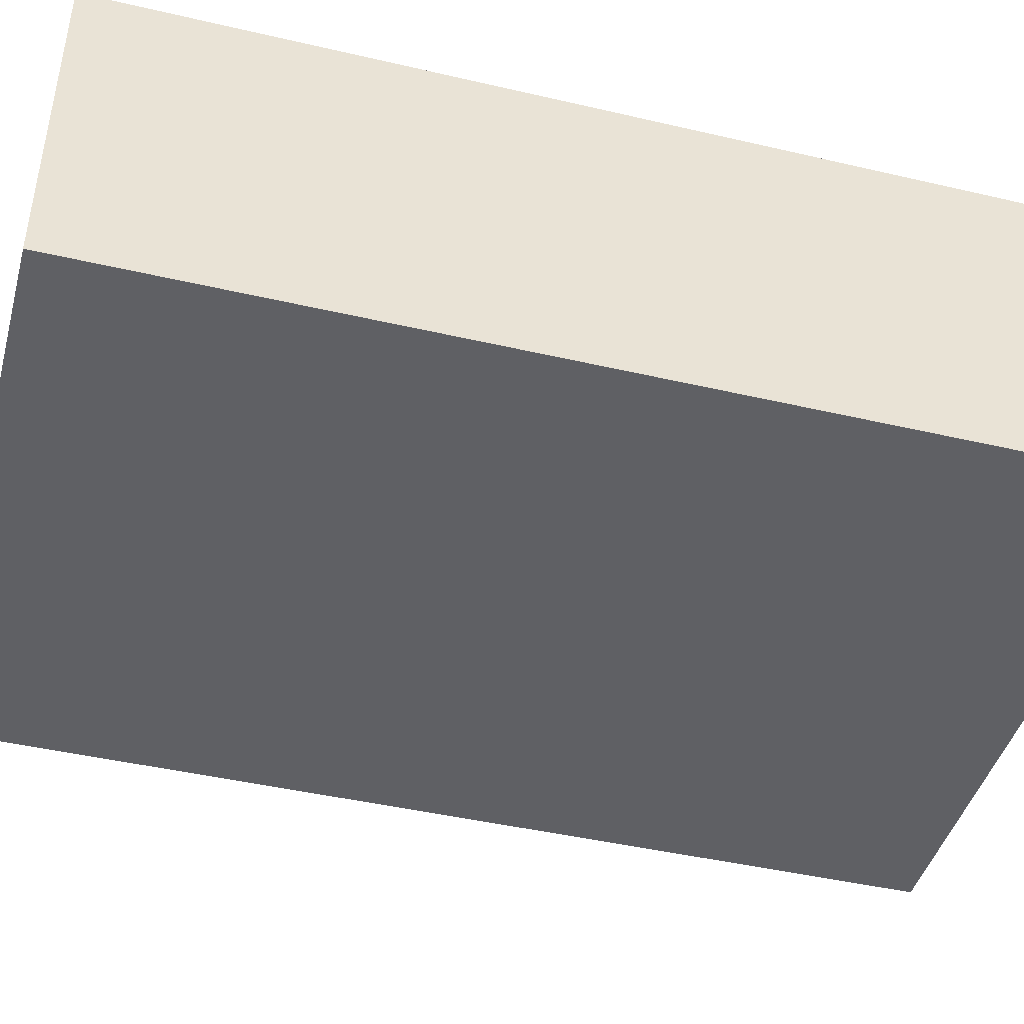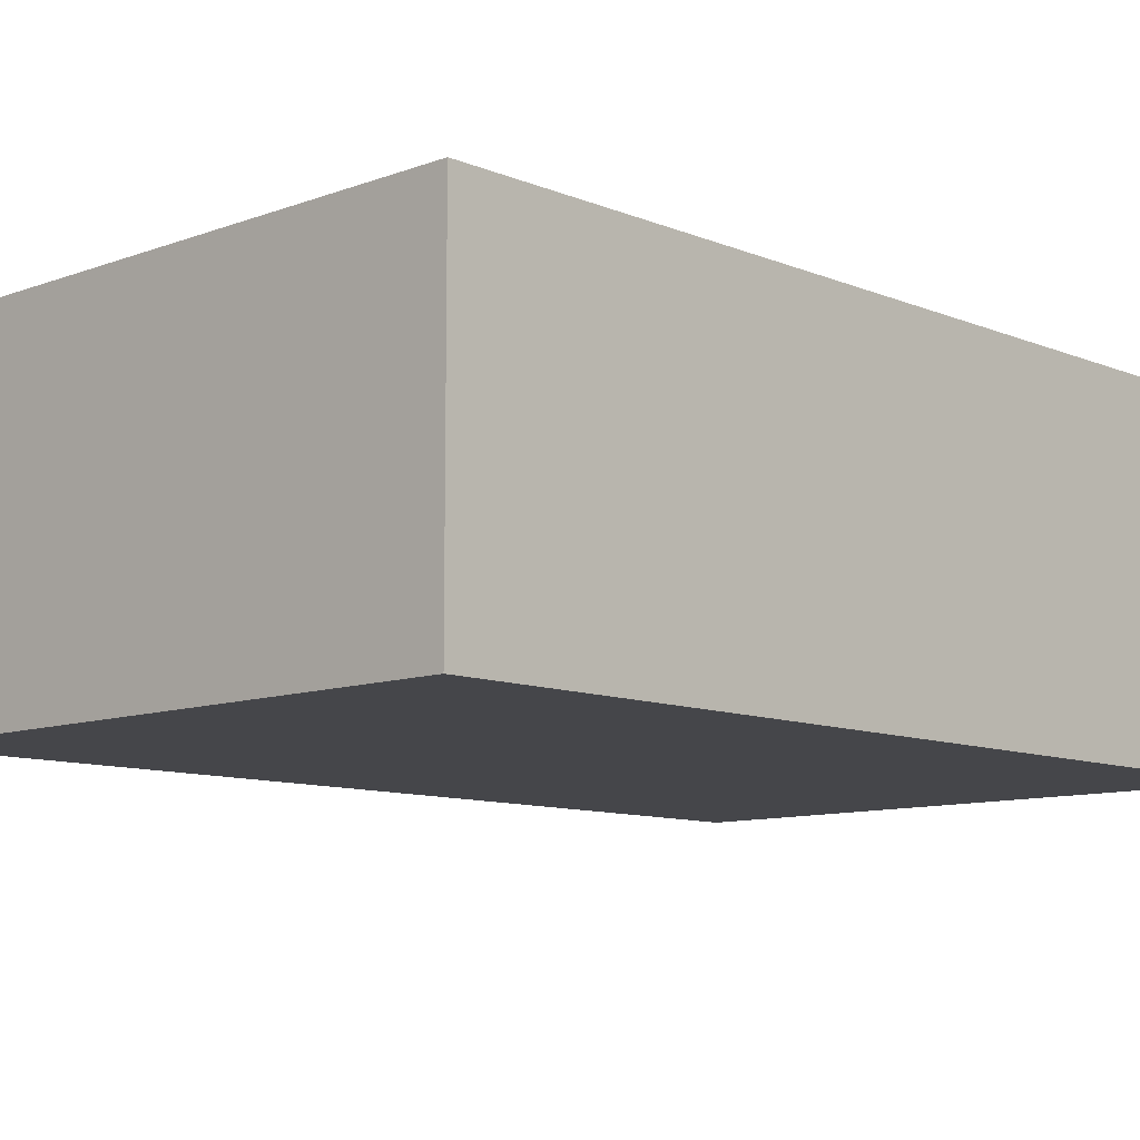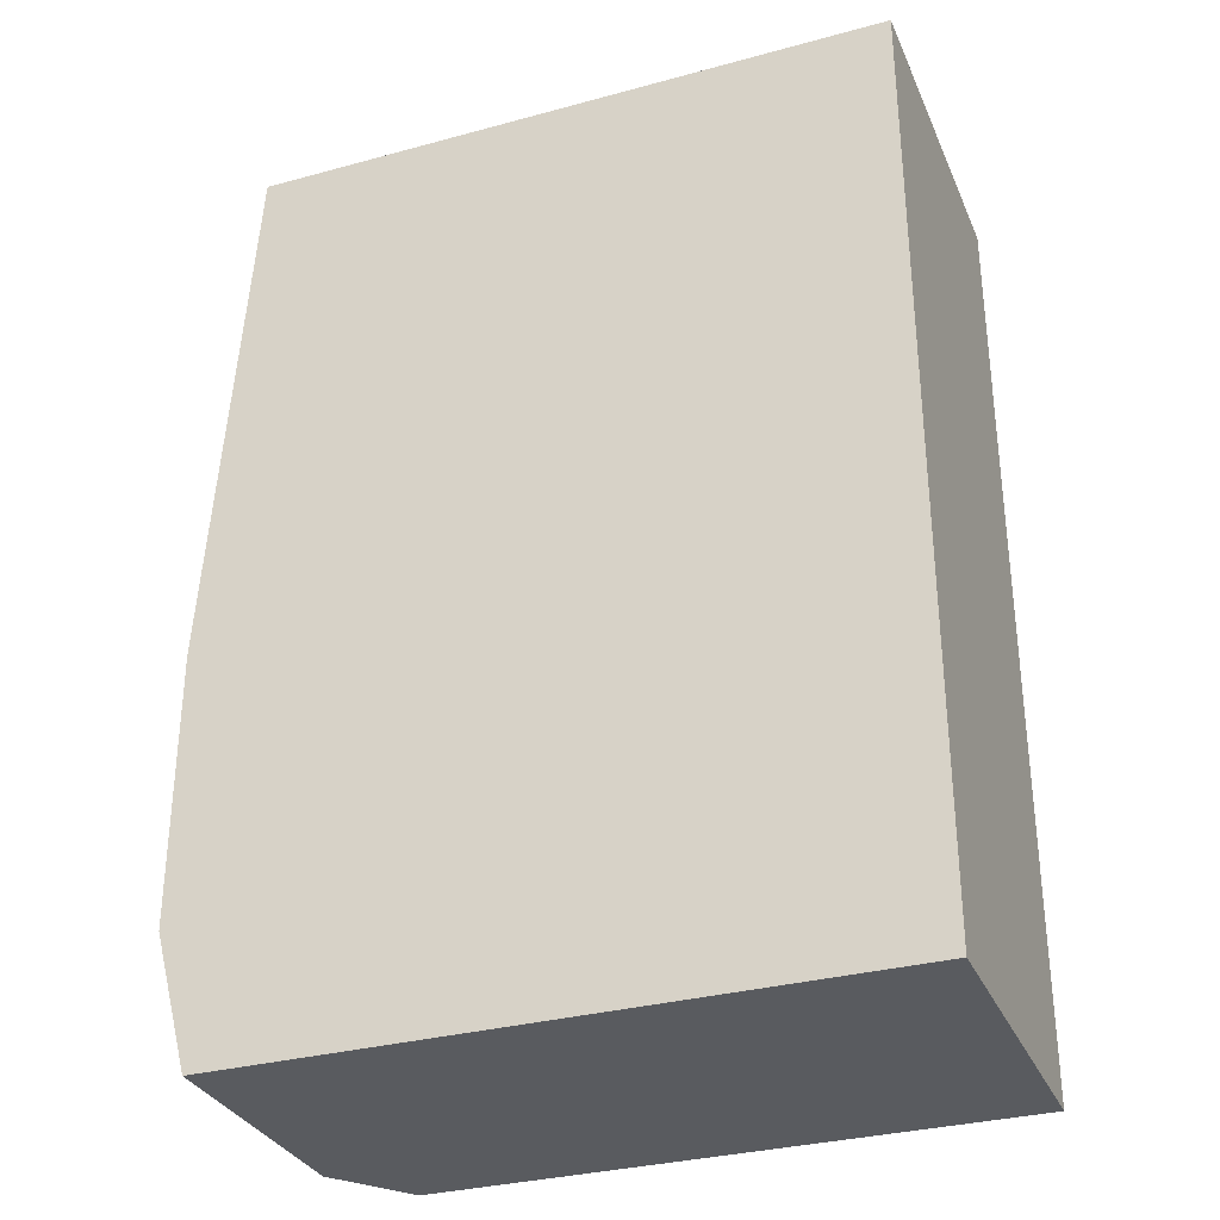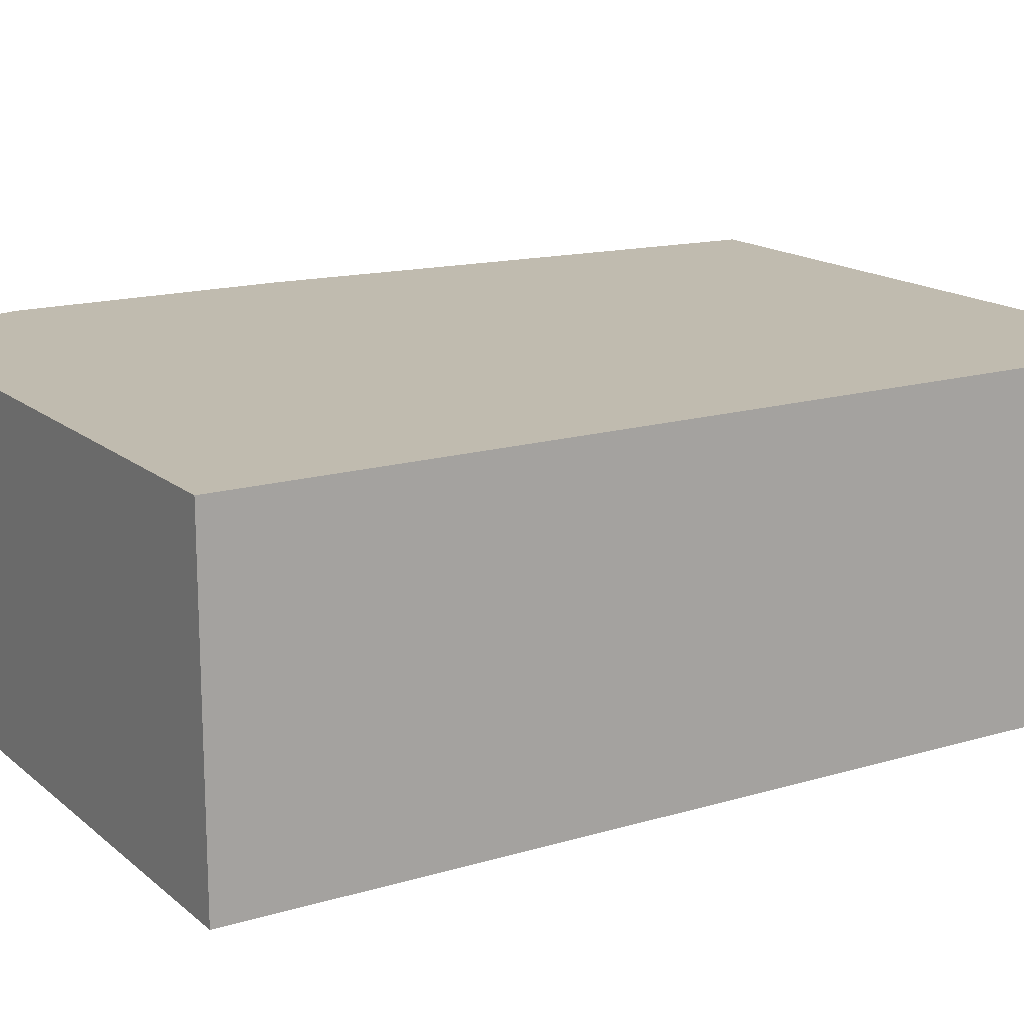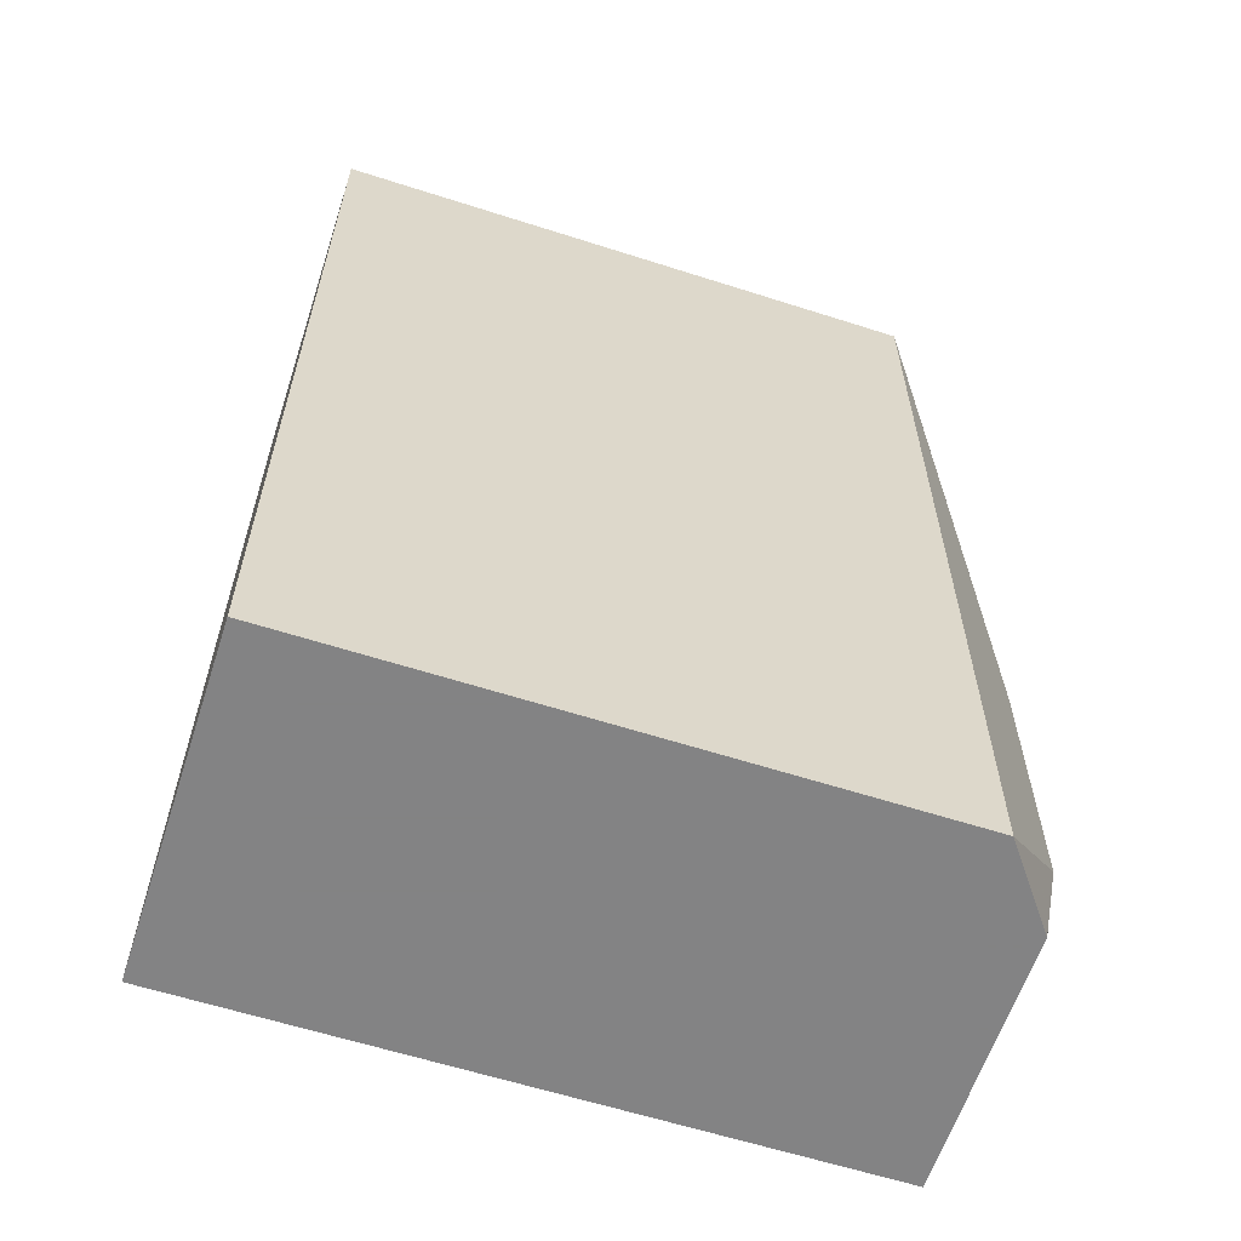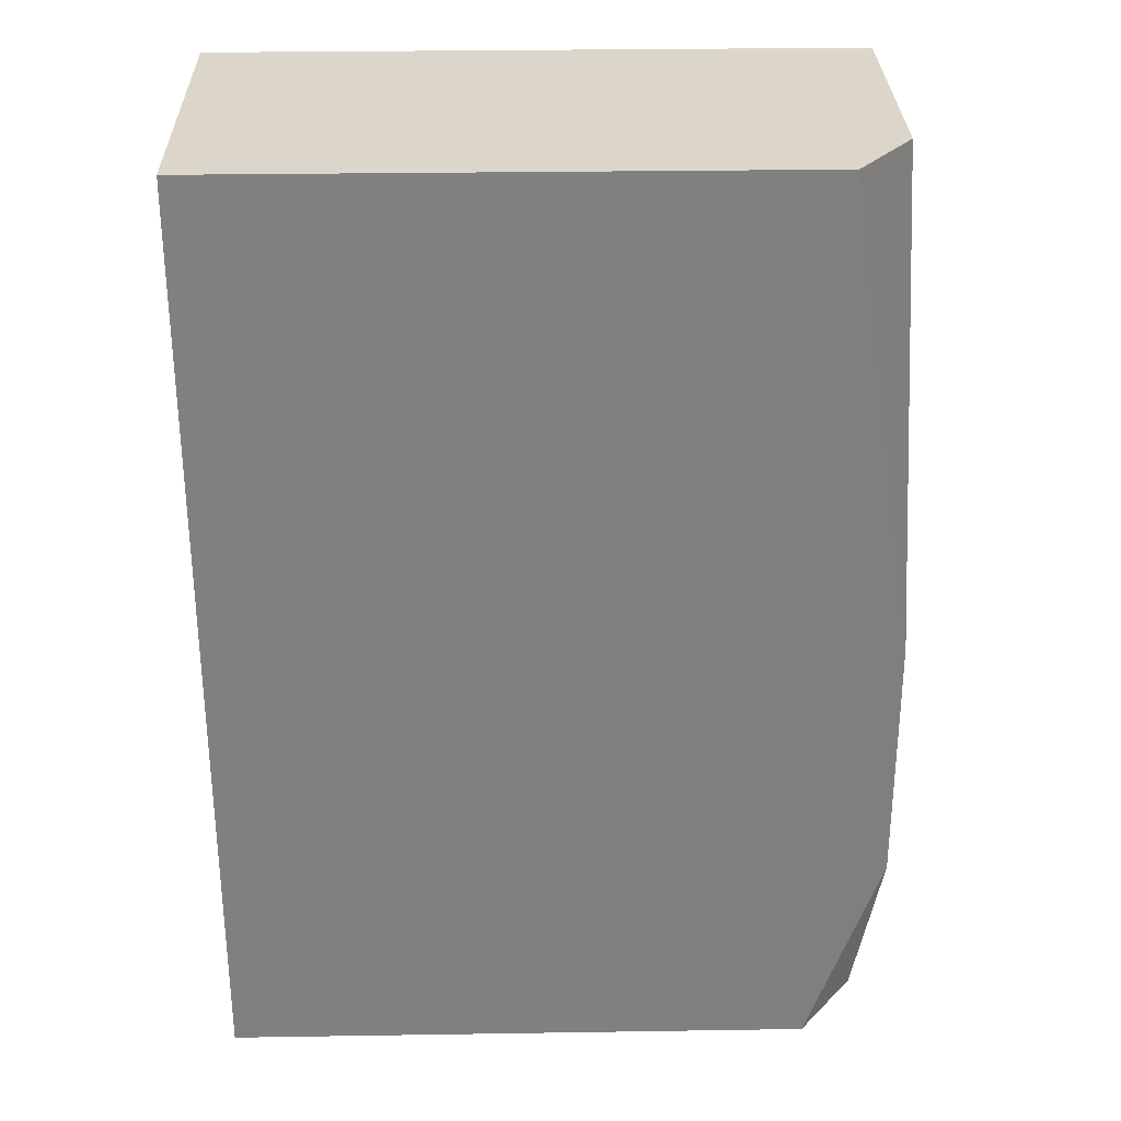
<metadata>
{"format":"obj","ext":"obj","renderer":"f3d","projection":"perspective","resolution":1024,"background":"white","views":[{"elev":-44.0,"azim":74.7,"up":"+Z"},{"elev":-9.9,"azim":43.6,"up":"+Z"},{"elev":-32.0,"azim":20.9,"up":"+Y"},{"elev":15.9,"azim":58.3,"up":"+Z"},{"elev":-61.1,"azim":161.9,"up":"+Y"},{"elev":29.9,"azim":178.7,"up":"+Y"}]}
</metadata>
<code>
v 297.8 35.11 -133.8
v 297.8 35.11 -131.5
v 297.8 37.74 -133.8
v 298.8 37.74 -134.7
v 298.8 33.81 -134.7
v 298.2 33.81 -134
v 297.8 37.74 -131.5
v 298.2 33.81 -131.5
v 298.2 43 -134
v 298.8 43 -134.7
v 304.5 33.81 -134.7
v 298.2 43 -131.5
v 304.5 33.81 -131.5
v 304.5 43 -134.7
v 304.5 37.74 -134.7
v 304.5 43 -131.5
v 304.5 37.74 -131.5
f 1 2 7
f 1 7 3
f 1 3 10
f 1 10 4
f 1 4 5
f 1 5 6
f 1 6 8
f 1 8 2
f 2 8 13
f 2 13 17
f 2 17 16
f 2 16 12
f 2 12 7
f 3 7 12
f 3 12 9
f 3 9 10
f 4 10 14
f 4 14 15
f 4 15 11
f 4 11 5
f 5 11 13
f 5 13 8
f 5 8 6
f 9 12 16
f 9 16 14
f 9 14 10
f 11 15 17
f 11 17 13
f 14 16 17
f 14 17 15

</code>
